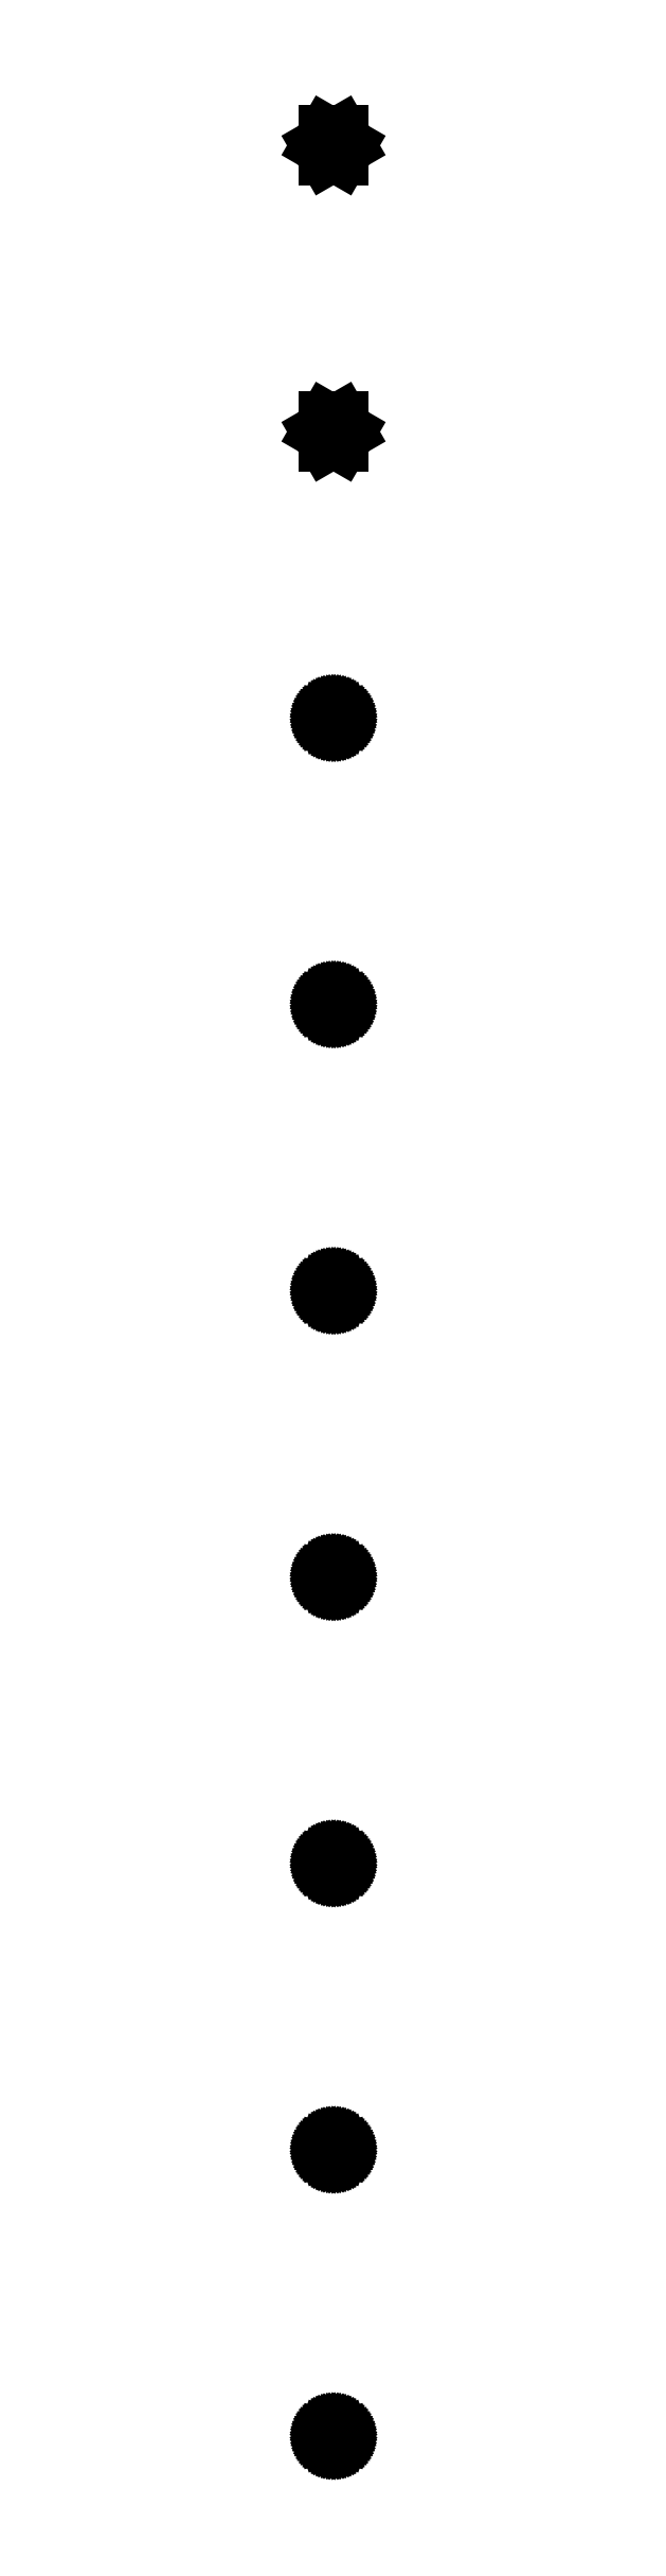
<metadata>
{"format":"dxf","ext":"dxf","renderer":"ezdxf+matplotlib","layout":"modelspace","background":"white","min_lineweight":24,"dpi":150}
</metadata>
<code>
0
SECTION
2
ENTITIES
0
LINE
8
0
10
5.77
20
824
11
2.885
21
829
0
LINE
8
0
10
2.885
20
829
11
-2.885
21
829
0
LINE
8
0
10
-2.885
20
829
11
-5.77
21
824
0
LINE
8
0
10
-5.77
20
824
11
-2.885
21
819
0
LINE
8
0
10
-2.885
20
819
11
2.885
21
819
0
LINE
8
0
10
2.885
20
819
11
5.77
21
824
0
LINE
8
0
10
5.77
20
721
11
2.885
21
726
0
LINE
8
0
10
2.885
20
726
11
-2.885
21
726
0
LINE
8
0
10
-2.885
20
726
11
-5.77
21
721
0
LINE
8
0
10
-5.77
20
721
11
-2.885
21
716
0
LINE
8
0
10
-2.885
20
716
11
2.885
21
716
0
LINE
8
0
10
2.885
20
716
11
5.77
21
721
0
LINE
8
0
10
0.5621
20
615.1
11
0.927
21
615.1
0
LINE
8
0
10
0.927
20
615.1
11
1.277
21
615.3
0
LINE
8
0
10
1.277
20
615.3
11
1.607
21
615.5
0
LINE
8
0
10
1.607
20
615.5
11
1.912
21
615.7
0
LINE
8
0
10
1.912
20
615.7
11
2.187
21
615.9
0
LINE
8
0
10
2.187
20
615.9
11
2.427
21
616.2
0
LINE
8
0
10
2.427
20
616.2
11
2.629
21
616.6
0
LINE
8
0
10
2.629
20
616.6
11
2.789
21
616.9
0
LINE
8
0
10
2.789
20
616.9
11
2.906
21
617.3
0
LINE
8
0
10
2.906
20
617.3
11
2.976
21
617.6
0
LINE
8
0
10
2.976
20
617.6
11
3
21
618
0
LINE
8
0
10
3
20
618
11
2.976
21
618.4
0
LINE
8
0
10
2.976
20
618.4
11
2.906
21
618.7
0
LINE
8
0
10
2.906
20
618.7
11
2.789
21
619.1
0
LINE
8
0
10
2.789
20
619.1
11
2.629
21
619.4
0
LINE
8
0
10
2.629
20
619.4
11
2.427
21
619.8
0
LINE
8
0
10
2.427
20
619.8
11
2.187
21
620.1
0
LINE
8
0
10
2.187
20
620.1
11
1.912
21
620.3
0
LINE
8
0
10
1.912
20
620.3
11
1.607
21
620.5
0
LINE
8
0
10
1.607
20
620.5
11
1.277
21
620.7
0
LINE
8
0
10
1.277
20
620.7
11
0.927
21
620.9
0
LINE
8
0
10
0.927
20
620.9
11
0.5621
21
620.9
0
LINE
8
0
10
0.5621
20
620.9
11
0.1884
21
621
0
LINE
8
0
10
0.1884
20
621
11
-0.1884
21
621
0
LINE
8
0
10
-0.1884
20
621
11
-0.5621
21
620.9
0
LINE
8
0
10
-0.5621
20
620.9
11
-0.927
21
620.9
0
LINE
8
0
10
-0.927
20
620.9
11
-1.277
21
620.7
0
LINE
8
0
10
-1.277
20
620.7
11
-1.607
21
620.5
0
LINE
8
0
10
-1.607
20
620.5
11
-1.912
21
620.3
0
LINE
8
0
10
-1.912
20
620.3
11
-2.187
21
620.1
0
LINE
8
0
10
-2.187
20
620.1
11
-2.427
21
619.8
0
LINE
8
0
10
-2.427
20
619.8
11
-2.629
21
619.4
0
LINE
8
0
10
-2.629
20
619.4
11
-2.789
21
619.1
0
LINE
8
0
10
-2.789
20
619.1
11
-2.906
21
618.7
0
LINE
8
0
10
-2.906
20
618.7
11
-2.976
21
618.4
0
LINE
8
0
10
-2.976
20
618.4
11
-3
21
618
0
LINE
8
0
10
-3
20
618
11
-2.976
21
617.6
0
LINE
8
0
10
-2.976
20
617.6
11
-2.906
21
617.3
0
LINE
8
0
10
-2.906
20
617.3
11
-2.789
21
616.9
0
LINE
8
0
10
-2.789
20
616.9
11
-2.629
21
616.6
0
LINE
8
0
10
-2.629
20
616.6
11
-2.427
21
616.2
0
LINE
8
0
10
-2.427
20
616.2
11
-2.187
21
615.9
0
LINE
8
0
10
-2.187
20
615.9
11
-1.912
21
615.7
0
LINE
8
0
10
-1.912
20
615.7
11
-1.607
21
615.5
0
LINE
8
0
10
-1.607
20
615.5
11
-1.277
21
615.3
0
LINE
8
0
10
-1.277
20
615.3
11
-0.927
21
615.1
0
LINE
8
0
10
-0.927
20
615.1
11
-0.5621
21
615.1
0
LINE
8
0
10
-0.5621
20
615.1
11
-0.1884
21
615
0
LINE
8
0
10
-0.1884
20
615
11
0.1884
21
615
0
LINE
8
0
10
0.1884
20
615
11
0.5621
21
615.1
0
LINE
8
0
10
0.5621
20
512.1
11
0.927
21
512.1
0
LINE
8
0
10
0.927
20
512.1
11
1.277
21
512.3
0
LINE
8
0
10
1.277
20
512.3
11
1.607
21
512.5
0
LINE
8
0
10
1.607
20
512.5
11
1.912
21
512.7
0
LINE
8
0
10
1.912
20
512.7
11
2.187
21
512.9
0
LINE
8
0
10
2.187
20
512.9
11
2.427
21
513.2
0
LINE
8
0
10
2.427
20
513.2
11
2.629
21
513.6
0
LINE
8
0
10
2.629
20
513.6
11
2.789
21
513.9
0
LINE
8
0
10
2.789
20
513.9
11
2.906
21
514.3
0
LINE
8
0
10
2.906
20
514.3
11
2.976
21
514.6
0
LINE
8
0
10
2.976
20
514.6
11
3
21
515
0
LINE
8
0
10
3
20
515
11
2.976
21
515.4
0
LINE
8
0
10
2.976
20
515.4
11
2.906
21
515.7
0
LINE
8
0
10
2.906
20
515.7
11
2.789
21
516.1
0
LINE
8
0
10
2.789
20
516.1
11
2.629
21
516.4
0
LINE
8
0
10
2.629
20
516.4
11
2.427
21
516.8
0
LINE
8
0
10
2.427
20
516.8
11
2.187
21
517.1
0
LINE
8
0
10
2.187
20
517.1
11
1.912
21
517.3
0
LINE
8
0
10
1.912
20
517.3
11
1.607
21
517.5
0
LINE
8
0
10
1.607
20
517.5
11
1.277
21
517.7
0
LINE
8
0
10
1.277
20
517.7
11
0.927
21
517.9
0
LINE
8
0
10
0.927
20
517.9
11
0.5621
21
517.9
0
LINE
8
0
10
0.5621
20
517.9
11
0.1884
21
518
0
LINE
8
0
10
0.1884
20
518
11
-0.1884
21
518
0
LINE
8
0
10
-0.1884
20
518
11
-0.5621
21
517.9
0
LINE
8
0
10
-0.5621
20
517.9
11
-0.927
21
517.9
0
LINE
8
0
10
-0.927
20
517.9
11
-1.277
21
517.7
0
LINE
8
0
10
-1.277
20
517.7
11
-1.607
21
517.5
0
LINE
8
0
10
-1.607
20
517.5
11
-1.912
21
517.3
0
LINE
8
0
10
-1.912
20
517.3
11
-2.187
21
517.1
0
LINE
8
0
10
-2.187
20
517.1
11
-2.427
21
516.8
0
LINE
8
0
10
-2.427
20
516.8
11
-2.629
21
516.4
0
LINE
8
0
10
-2.629
20
516.4
11
-2.789
21
516.1
0
LINE
8
0
10
-2.789
20
516.1
11
-2.906
21
515.7
0
LINE
8
0
10
-2.906
20
515.7
11
-2.976
21
515.4
0
LINE
8
0
10
-2.976
20
515.4
11
-3
21
515
0
LINE
8
0
10
-3
20
515
11
-2.976
21
514.6
0
LINE
8
0
10
-2.976
20
514.6
11
-2.906
21
514.3
0
LINE
8
0
10
-2.906
20
514.3
11
-2.789
21
513.9
0
LINE
8
0
10
-2.789
20
513.9
11
-2.629
21
513.6
0
LINE
8
0
10
-2.629
20
513.6
11
-2.427
21
513.2
0
LINE
8
0
10
-2.427
20
513.2
11
-2.187
21
512.9
0
LINE
8
0
10
-2.187
20
512.9
11
-1.912
21
512.7
0
LINE
8
0
10
-1.912
20
512.7
11
-1.607
21
512.5
0
LINE
8
0
10
-1.607
20
512.5
11
-1.277
21
512.3
0
LINE
8
0
10
-1.277
20
512.3
11
-0.927
21
512.1
0
LINE
8
0
10
-0.927
20
512.1
11
-0.5621
21
512.1
0
LINE
8
0
10
-0.5621
20
512.1
11
-0.1884
21
512
0
LINE
8
0
10
-0.1884
20
512
11
0.1884
21
512
0
LINE
8
0
10
0.1884
20
512
11
0.5621
21
512.1
0
LINE
8
0
10
0.5621
20
409.1
11
0.927
21
409.1
0
LINE
8
0
10
0.927
20
409.1
11
1.277
21
409.3
0
LINE
8
0
10
1.277
20
409.3
11
1.607
21
409.5
0
LINE
8
0
10
1.607
20
409.5
11
1.912
21
409.7
0
LINE
8
0
10
1.912
20
409.7
11
2.187
21
409.9
0
LINE
8
0
10
2.187
20
409.9
11
2.427
21
410.2
0
LINE
8
0
10
2.427
20
410.2
11
2.629
21
410.6
0
LINE
8
0
10
2.629
20
410.6
11
2.789
21
410.9
0
LINE
8
0
10
2.789
20
410.9
11
2.906
21
411.3
0
LINE
8
0
10
2.906
20
411.3
11
2.976
21
411.6
0
LINE
8
0
10
2.976
20
411.6
11
3
21
412
0
LINE
8
0
10
3
20
412
11
2.976
21
412.4
0
LINE
8
0
10
2.976
20
412.4
11
2.906
21
412.7
0
LINE
8
0
10
2.906
20
412.7
11
2.789
21
413.1
0
LINE
8
0
10
2.789
20
413.1
11
2.629
21
413.4
0
LINE
8
0
10
2.629
20
413.4
11
2.427
21
413.8
0
LINE
8
0
10
2.427
20
413.8
11
2.187
21
414.1
0
LINE
8
0
10
2.187
20
414.1
11
1.912
21
414.3
0
LINE
8
0
10
1.912
20
414.3
11
1.607
21
414.5
0
LINE
8
0
10
1.607
20
414.5
11
1.277
21
414.7
0
LINE
8
0
10
1.277
20
414.7
11
0.927
21
414.9
0
LINE
8
0
10
0.927
20
414.9
11
0.5621
21
414.9
0
LINE
8
0
10
0.5621
20
414.9
11
0.1884
21
415
0
LINE
8
0
10
0.1884
20
415
11
-0.1884
21
415
0
LINE
8
0
10
-0.1884
20
415
11
-0.5621
21
414.9
0
LINE
8
0
10
-0.5621
20
414.9
11
-0.927
21
414.9
0
LINE
8
0
10
-0.927
20
414.9
11
-1.277
21
414.7
0
LINE
8
0
10
-1.277
20
414.7
11
-1.607
21
414.5
0
LINE
8
0
10
-1.607
20
414.5
11
-1.912
21
414.3
0
LINE
8
0
10
-1.912
20
414.3
11
-2.187
21
414.1
0
LINE
8
0
10
-2.187
20
414.1
11
-2.427
21
413.8
0
LINE
8
0
10
-2.427
20
413.8
11
-2.629
21
413.4
0
LINE
8
0
10
-2.629
20
413.4
11
-2.789
21
413.1
0
LINE
8
0
10
-2.789
20
413.1
11
-2.906
21
412.7
0
LINE
8
0
10
-2.906
20
412.7
11
-2.976
21
412.4
0
LINE
8
0
10
-2.976
20
412.4
11
-3
21
412
0
LINE
8
0
10
-3
20
412
11
-2.976
21
411.6
0
LINE
8
0
10
-2.976
20
411.6
11
-2.906
21
411.3
0
LINE
8
0
10
-2.906
20
411.3
11
-2.789
21
410.9
0
LINE
8
0
10
-2.789
20
410.9
11
-2.629
21
410.6
0
LINE
8
0
10
-2.629
20
410.6
11
-2.427
21
410.2
0
LINE
8
0
10
-2.427
20
410.2
11
-2.187
21
409.9
0
LINE
8
0
10
-2.187
20
409.9
11
-1.912
21
409.7
0
LINE
8
0
10
-1.912
20
409.7
11
-1.607
21
409.5
0
LINE
8
0
10
-1.607
20
409.5
11
-1.277
21
409.3
0
LINE
8
0
10
-1.277
20
409.3
11
-0.927
21
409.1
0
LINE
8
0
10
-0.927
20
409.1
11
-0.5621
21
409.1
0
LINE
8
0
10
-0.5621
20
409.1
11
-0.1884
21
409
0
LINE
8
0
10
-0.1884
20
409
11
0.1884
21
409
0
LINE
8
0
10
0.1884
20
409
11
0.5621
21
409.1
0
LINE
8
0
10
0.5621
20
306.1
11
0.927
21
306.1
0
LINE
8
0
10
0.927
20
306.1
11
1.277
21
306.3
0
LINE
8
0
10
1.277
20
306.3
11
1.607
21
306.5
0
LINE
8
0
10
1.607
20
306.5
11
1.912
21
306.7
0
LINE
8
0
10
1.912
20
306.7
11
2.187
21
306.9
0
LINE
8
0
10
2.187
20
306.9
11
2.427
21
307.2
0
LINE
8
0
10
2.427
20
307.2
11
2.629
21
307.6
0
LINE
8
0
10
2.629
20
307.6
11
2.789
21
307.9
0
LINE
8
0
10
2.789
20
307.9
11
2.906
21
308.3
0
LINE
8
0
10
2.906
20
308.3
11
2.976
21
308.6
0
LINE
8
0
10
2.976
20
308.6
11
3
21
309
0
LINE
8
0
10
3
20
309
11
2.976
21
309.4
0
LINE
8
0
10
2.976
20
309.4
11
2.906
21
309.7
0
LINE
8
0
10
2.906
20
309.7
11
2.789
21
310.1
0
LINE
8
0
10
2.789
20
310.1
11
2.629
21
310.4
0
LINE
8
0
10
2.629
20
310.4
11
2.427
21
310.8
0
LINE
8
0
10
2.427
20
310.8
11
2.187
21
311.1
0
LINE
8
0
10
2.187
20
311.1
11
1.912
21
311.3
0
LINE
8
0
10
1.912
20
311.3
11
1.607
21
311.5
0
LINE
8
0
10
1.607
20
311.5
11
1.277
21
311.7
0
LINE
8
0
10
1.277
20
311.7
11
0.927
21
311.9
0
LINE
8
0
10
0.927
20
311.9
11
0.5621
21
311.9
0
LINE
8
0
10
0.5621
20
311.9
11
0.1884
21
312
0
LINE
8
0
10
0.1884
20
312
11
-0.1884
21
312
0
LINE
8
0
10
-0.1884
20
312
11
-0.5621
21
311.9
0
LINE
8
0
10
-0.5621
20
311.9
11
-0.927
21
311.9
0
LINE
8
0
10
-0.927
20
311.9
11
-1.277
21
311.7
0
LINE
8
0
10
-1.277
20
311.7
11
-1.607
21
311.5
0
LINE
8
0
10
-1.607
20
311.5
11
-1.912
21
311.3
0
LINE
8
0
10
-1.912
20
311.3
11
-2.187
21
311.1
0
LINE
8
0
10
-2.187
20
311.1
11
-2.427
21
310.8
0
LINE
8
0
10
-2.427
20
310.8
11
-2.629
21
310.4
0
LINE
8
0
10
-2.629
20
310.4
11
-2.789
21
310.1
0
LINE
8
0
10
-2.789
20
310.1
11
-2.906
21
309.7
0
LINE
8
0
10
-2.906
20
309.7
11
-2.976
21
309.4
0
LINE
8
0
10
-2.976
20
309.4
11
-3
21
309
0
LINE
8
0
10
-3
20
309
11
-2.976
21
308.6
0
LINE
8
0
10
-2.976
20
308.6
11
-2.906
21
308.3
0
LINE
8
0
10
-2.906
20
308.3
11
-2.789
21
307.9
0
LINE
8
0
10
-2.789
20
307.9
11
-2.629
21
307.6
0
LINE
8
0
10
-2.629
20
307.6
11
-2.427
21
307.2
0
LINE
8
0
10
-2.427
20
307.2
11
-2.187
21
306.9
0
LINE
8
0
10
-2.187
20
306.9
11
-1.912
21
306.7
0
LINE
8
0
10
-1.912
20
306.7
11
-1.607
21
306.5
0
LINE
8
0
10
-1.607
20
306.5
11
-1.277
21
306.3
0
LINE
8
0
10
-1.277
20
306.3
11
-0.927
21
306.1
0
LINE
8
0
10
-0.927
20
306.1
11
-0.5621
21
306.1
0
LINE
8
0
10
-0.5621
20
306.1
11
-0.1884
21
306
0
LINE
8
0
10
-0.1884
20
306
11
0.1884
21
306
0
LINE
8
0
10
0.1884
20
306
11
0.5621
21
306.1
0
LINE
8
0
10
0.5621
20
203.1
11
0.927
21
203.1
0
LINE
8
0
10
0.927
20
203.1
11
1.277
21
203.3
0
LINE
8
0
10
1.277
20
203.3
11
1.607
21
203.5
0
LINE
8
0
10
1.607
20
203.5
11
1.912
21
203.7
0
LINE
8
0
10
1.912
20
203.7
11
2.187
21
203.9
0
LINE
8
0
10
2.187
20
203.9
11
2.427
21
204.2
0
LINE
8
0
10
2.427
20
204.2
11
2.629
21
204.6
0
LINE
8
0
10
2.629
20
204.6
11
2.789
21
204.9
0
LINE
8
0
10
2.789
20
204.9
11
2.906
21
205.3
0
LINE
8
0
10
2.906
20
205.3
11
2.976
21
205.6
0
LINE
8
0
10
2.976
20
205.6
11
3
21
206
0
LINE
8
0
10
3
20
206
11
2.976
21
206.4
0
LINE
8
0
10
2.976
20
206.4
11
2.906
21
206.7
0
LINE
8
0
10
2.906
20
206.7
11
2.789
21
207.1
0
LINE
8
0
10
2.789
20
207.1
11
2.629
21
207.4
0
LINE
8
0
10
2.629
20
207.4
11
2.427
21
207.8
0
LINE
8
0
10
2.427
20
207.8
11
2.187
21
208.1
0
LINE
8
0
10
2.187
20
208.1
11
1.912
21
208.3
0
LINE
8
0
10
1.912
20
208.3
11
1.607
21
208.5
0
LINE
8
0
10
1.607
20
208.5
11
1.277
21
208.7
0
LINE
8
0
10
1.277
20
208.7
11
0.927
21
208.9
0
LINE
8
0
10
0.927
20
208.9
11
0.5621
21
208.9
0
LINE
8
0
10
0.5621
20
208.9
11
0.1884
21
209
0
LINE
8
0
10
0.1884
20
209
11
-0.1884
21
209
0
LINE
8
0
10
-0.1884
20
209
11
-0.5621
21
208.9
0
LINE
8
0
10
-0.5621
20
208.9
11
-0.927
21
208.9
0
LINE
8
0
10
-0.927
20
208.9
11
-1.277
21
208.7
0
LINE
8
0
10
-1.277
20
208.7
11
-1.607
21
208.5
0
LINE
8
0
10
-1.607
20
208.5
11
-1.912
21
208.3
0
LINE
8
0
10
-1.912
20
208.3
11
-2.187
21
208.1
0
LINE
8
0
10
-2.187
20
208.1
11
-2.427
21
207.8
0
LINE
8
0
10
-2.427
20
207.8
11
-2.629
21
207.4
0
LINE
8
0
10
-2.629
20
207.4
11
-2.789
21
207.1
0
LINE
8
0
10
-2.789
20
207.1
11
-2.906
21
206.7
0
LINE
8
0
10
-2.906
20
206.7
11
-2.976
21
206.4
0
LINE
8
0
10
-2.976
20
206.4
11
-3
21
206
0
LINE
8
0
10
-3
20
206
11
-2.976
21
205.6
0
LINE
8
0
10
-2.976
20
205.6
11
-2.906
21
205.3
0
LINE
8
0
10
-2.906
20
205.3
11
-2.789
21
204.9
0
LINE
8
0
10
-2.789
20
204.9
11
-2.629
21
204.6
0
LINE
8
0
10
-2.629
20
204.6
11
-2.427
21
204.2
0
LINE
8
0
10
-2.427
20
204.2
11
-2.187
21
203.9
0
LINE
8
0
10
-2.187
20
203.9
11
-1.912
21
203.7
0
LINE
8
0
10
-1.912
20
203.7
11
-1.607
21
203.5
0
LINE
8
0
10
-1.607
20
203.5
11
-1.277
21
203.3
0
LINE
8
0
10
-1.277
20
203.3
11
-0.927
21
203.1
0
LINE
8
0
10
-0.927
20
203.1
11
-0.5621
21
203.1
0
LINE
8
0
10
-0.5621
20
203.1
11
-0.1884
21
203
0
LINE
8
0
10
-0.1884
20
203
11
0.1884
21
203
0
LINE
8
0
10
0.1884
20
203
11
0.5621
21
203.1
0
LINE
8
0
10
0.5621
20
100.1
11
0.927
21
100.1
0
LINE
8
0
10
0.927
20
100.1
11
1.277
21
100.3
0
LINE
8
0
10
1.277
20
100.3
11
1.607
21
100.5
0
LINE
8
0
10
1.607
20
100.5
11
1.912
21
100.7
0
LINE
8
0
10
1.912
20
100.7
11
2.187
21
100.9
0
LINE
8
0
10
2.187
20
100.9
11
2.427
21
101.2
0
LINE
8
0
10
2.427
20
101.2
11
2.629
21
101.6
0
LINE
8
0
10
2.629
20
101.6
11
2.789
21
101.9
0
LINE
8
0
10
2.789
20
101.9
11
2.906
21
102.3
0
LINE
8
0
10
2.906
20
102.3
11
2.976
21
102.6
0
LINE
8
0
10
2.976
20
102.6
11
3
21
103
0
LINE
8
0
10
3
20
103
11
2.976
21
103.4
0
LINE
8
0
10
2.976
20
103.4
11
2.906
21
103.7
0
LINE
8
0
10
2.906
20
103.7
11
2.789
21
104.1
0
LINE
8
0
10
2.789
20
104.1
11
2.629
21
104.4
0
LINE
8
0
10
2.629
20
104.4
11
2.427
21
104.8
0
LINE
8
0
10
2.427
20
104.8
11
2.187
21
105.1
0
LINE
8
0
10
2.187
20
105.1
11
1.912
21
105.3
0
LINE
8
0
10
1.912
20
105.3
11
1.607
21
105.5
0
LINE
8
0
10
1.607
20
105.5
11
1.277
21
105.7
0
LINE
8
0
10
1.277
20
105.7
11
0.927
21
105.9
0
LINE
8
0
10
0.927
20
105.9
11
0.5621
21
105.9
0
LINE
8
0
10
0.5621
20
105.9
11
0.1884
21
106
0
LINE
8
0
10
0.1884
20
106
11
-0.1884
21
106
0
LINE
8
0
10
-0.1884
20
106
11
-0.5621
21
105.9
0
LINE
8
0
10
-0.5621
20
105.9
11
-0.927
21
105.9
0
LINE
8
0
10
-0.927
20
105.9
11
-1.277
21
105.7
0
LINE
8
0
10
-1.277
20
105.7
11
-1.607
21
105.5
0
LINE
8
0
10
-1.607
20
105.5
11
-1.912
21
105.3
0
LINE
8
0
10
-1.912
20
105.3
11
-2.187
21
105.1
0
LINE
8
0
10
-2.187
20
105.1
11
-2.427
21
104.8
0
LINE
8
0
10
-2.427
20
104.8
11
-2.629
21
104.4
0
LINE
8
0
10
-2.629
20
104.4
11
-2.789
21
104.1
0
LINE
8
0
10
-2.789
20
104.1
11
-2.906
21
103.7
0
LINE
8
0
10
-2.906
20
103.7
11
-2.976
21
103.4
0
LINE
8
0
10
-2.976
20
103.4
11
-3
21
103
0
LINE
8
0
10
-3
20
103
11
-2.976
21
102.6
0
LINE
8
0
10
-2.976
20
102.6
11
-2.906
21
102.3
0
LINE
8
0
10
-2.906
20
102.3
11
-2.789
21
101.9
0
LINE
8
0
10
-2.789
20
101.9
11
-2.629
21
101.6
0
LINE
8
0
10
-2.629
20
101.6
11
-2.427
21
101.2
0
LINE
8
0
10
-2.427
20
101.2
11
-2.187
21
100.9
0
LINE
8
0
10
-2.187
20
100.9
11
-1.912
21
100.7
0
LINE
8
0
10
-1.912
20
100.7
11
-1.607
21
100.5
0
LINE
8
0
10
-1.607
20
100.5
11
-1.277
21
100.3
0
LINE
8
0
10
-1.277
20
100.3
11
-0.927
21
100.1
0
LINE
8
0
10
-0.927
20
100.1
11
-0.5621
21
100.1
0
LINE
8
0
10
-0.5621
20
100.1
11
-0.1884
21
100
0
LINE
8
0
10
-0.1884
20
100
11
0.1884
21
100
0
LINE
8
0
10
0.1884
20
100
11
0.5621
21
100.1
0
LINE
8
0
10
0.5621
20
-2.947
11
0.927
21
-2.853
0
LINE
8
0
10
0.927
20
-2.853
11
1.277
21
-2.714
0
LINE
8
0
10
1.277
20
-2.714
11
1.607
21
-2.533
0
LINE
8
0
10
1.607
20
-2.533
11
1.912
21
-2.312
0
LINE
8
0
10
1.912
20
-2.312
11
2.187
21
-2.054
0
LINE
8
0
10
2.187
20
-2.054
11
2.427
21
-1.763
0
LINE
8
0
10
2.427
20
-1.763
11
2.629
21
-1.445
0
LINE
8
0
10
2.629
20
-1.445
11
2.789
21
-1.104
0
LINE
8
0
10
2.789
20
-1.104
11
2.906
21
-0.7461
0
LINE
8
0
10
2.906
20
-0.7461
11
2.976
21
-0.376
0
LINE
8
0
10
2.976
20
-0.376
11
3
21
0
0
LINE
8
0
10
3
20
0
11
2.976
21
0.376
0
LINE
8
0
10
2.976
20
0.376
11
2.906
21
0.7461
0
LINE
8
0
10
2.906
20
0.7461
11
2.789
21
1.104
0
LINE
8
0
10
2.789
20
1.104
11
2.629
21
1.445
0
LINE
8
0
10
2.629
20
1.445
11
2.427
21
1.763
0
LINE
8
0
10
2.427
20
1.763
11
2.187
21
2.054
0
LINE
8
0
10
2.187
20
2.054
11
1.912
21
2.312
0
LINE
8
0
10
1.912
20
2.312
11
1.607
21
2.533
0
LINE
8
0
10
1.607
20
2.533
11
1.277
21
2.714
0
LINE
8
0
10
1.277
20
2.714
11
0.927
21
2.853
0
LINE
8
0
10
0.927
20
2.853
11
0.5621
21
2.947
0
LINE
8
0
10
0.5621
20
2.947
11
0.1884
21
2.994
0
LINE
8
0
10
0.1884
20
2.994
11
-0.1884
21
2.994
0
LINE
8
0
10
-0.1884
20
2.994
11
-0.5621
21
2.947
0
LINE
8
0
10
-0.5621
20
2.947
11
-0.927
21
2.853
0
LINE
8
0
10
-0.927
20
2.853
11
-1.277
21
2.714
0
LINE
8
0
10
-1.277
20
2.714
11
-1.607
21
2.533
0
LINE
8
0
10
-1.607
20
2.533
11
-1.912
21
2.312
0
LINE
8
0
10
-1.912
20
2.312
11
-2.187
21
2.054
0
LINE
8
0
10
-2.187
20
2.054
11
-2.427
21
1.763
0
LINE
8
0
10
-2.427
20
1.763
11
-2.629
21
1.445
0
LINE
8
0
10
-2.629
20
1.445
11
-2.789
21
1.104
0
LINE
8
0
10
-2.789
20
1.104
11
-2.906
21
0.7461
0
LINE
8
0
10
-2.906
20
0.7461
11
-2.976
21
0.376
0
LINE
8
0
10
-2.976
20
0.376
11
-3
21
0
0
LINE
8
0
10
-3
20
0
11
-2.976
21
-0.376
0
LINE
8
0
10
-2.976
20
-0.376
11
-2.906
21
-0.7461
0
LINE
8
0
10
-2.906
20
-0.7461
11
-2.789
21
-1.104
0
LINE
8
0
10
-2.789
20
-1.104
11
-2.629
21
-1.445
0
LINE
8
0
10
-2.629
20
-1.445
11
-2.427
21
-1.763
0
LINE
8
0
10
-2.427
20
-1.763
11
-2.187
21
-2.054
0
LINE
8
0
10
-2.187
20
-2.054
11
-1.912
21
-2.312
0
LINE
8
0
10
-1.912
20
-2.312
11
-1.607
21
-2.533
0
LINE
8
0
10
-1.607
20
-2.533
11
-1.277
21
-2.714
0
LINE
8
0
10
-1.277
20
-2.714
11
-0.927
21
-2.853
0
LINE
8
0
10
-0.927
20
-2.853
11
-0.5621
21
-2.947
0
LINE
8
0
10
-0.5621
20
-2.947
11
-0.1884
21
-2.994
0
LINE
8
0
10
-0.1884
20
-2.994
11
0.1884
21
-2.994
0
LINE
8
0
10
0.1884
20
-2.994
11
0.5621
21
-2.947
0
ENDSEC
0
EOF

</code>
